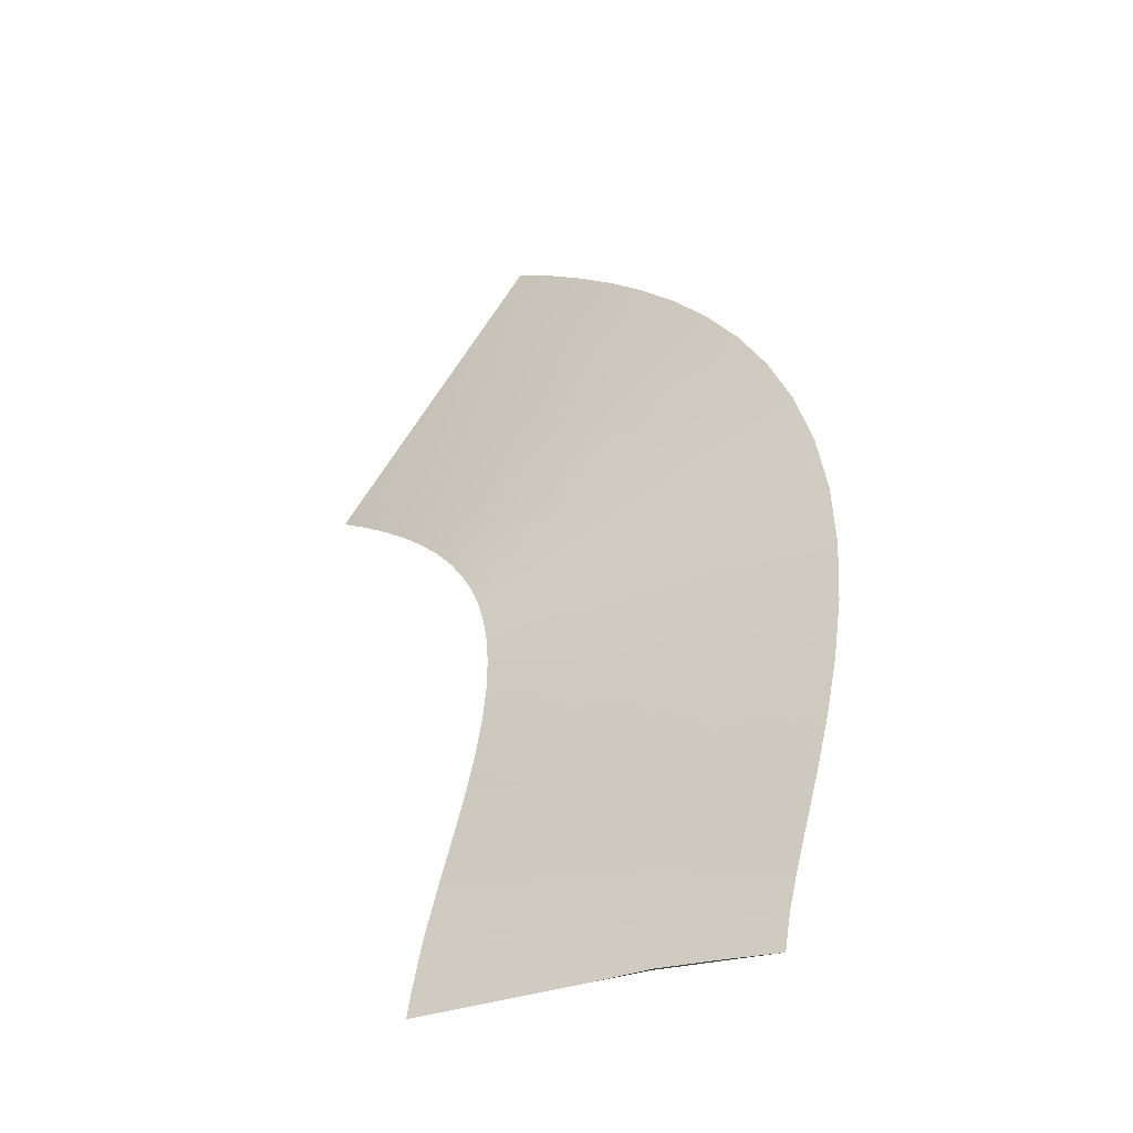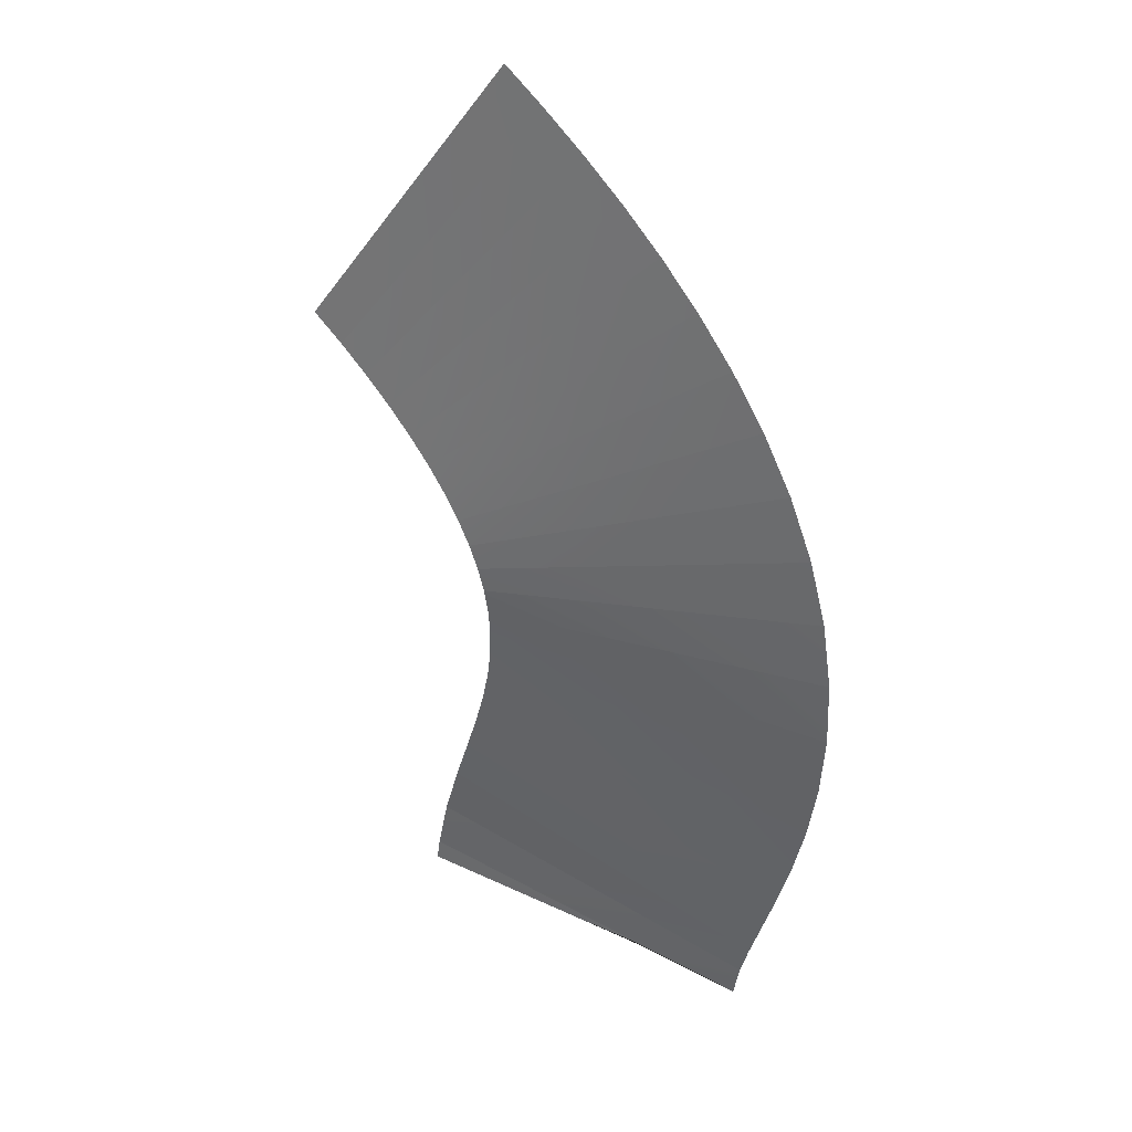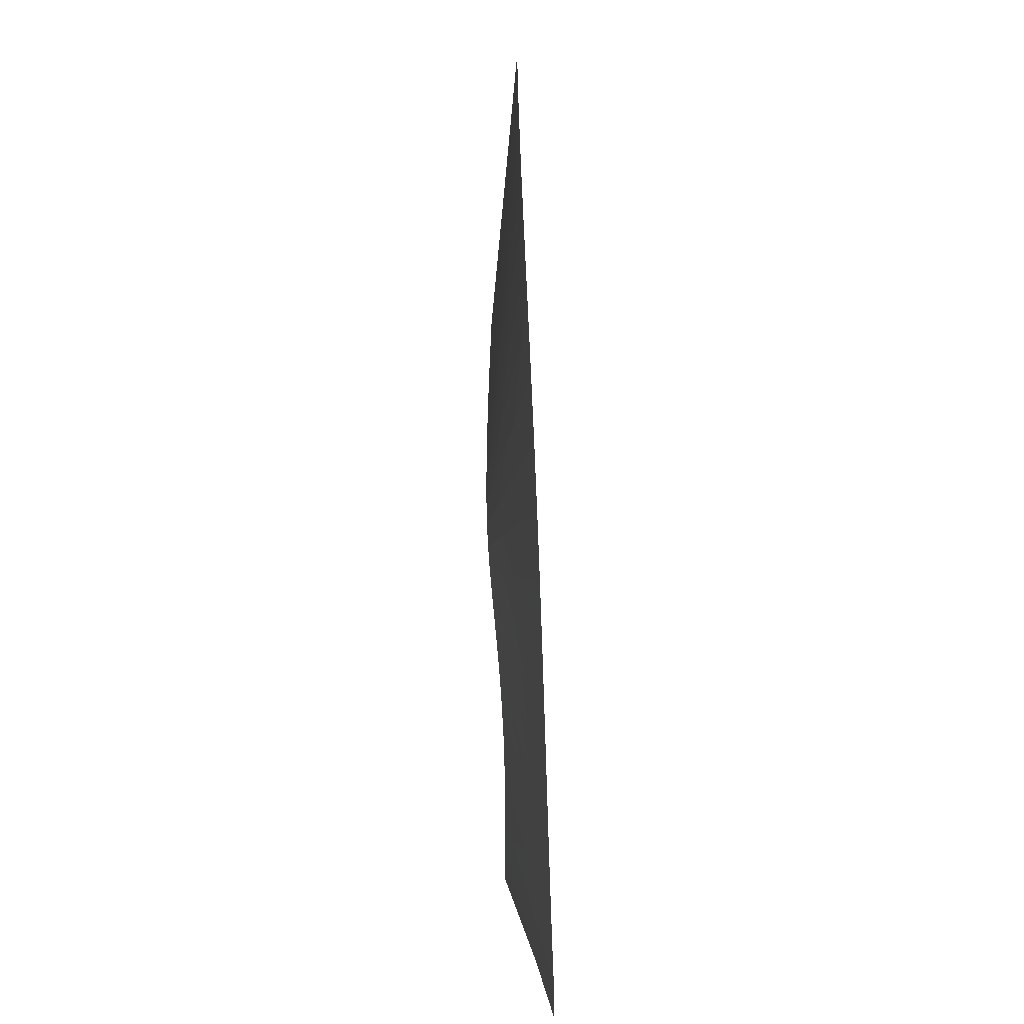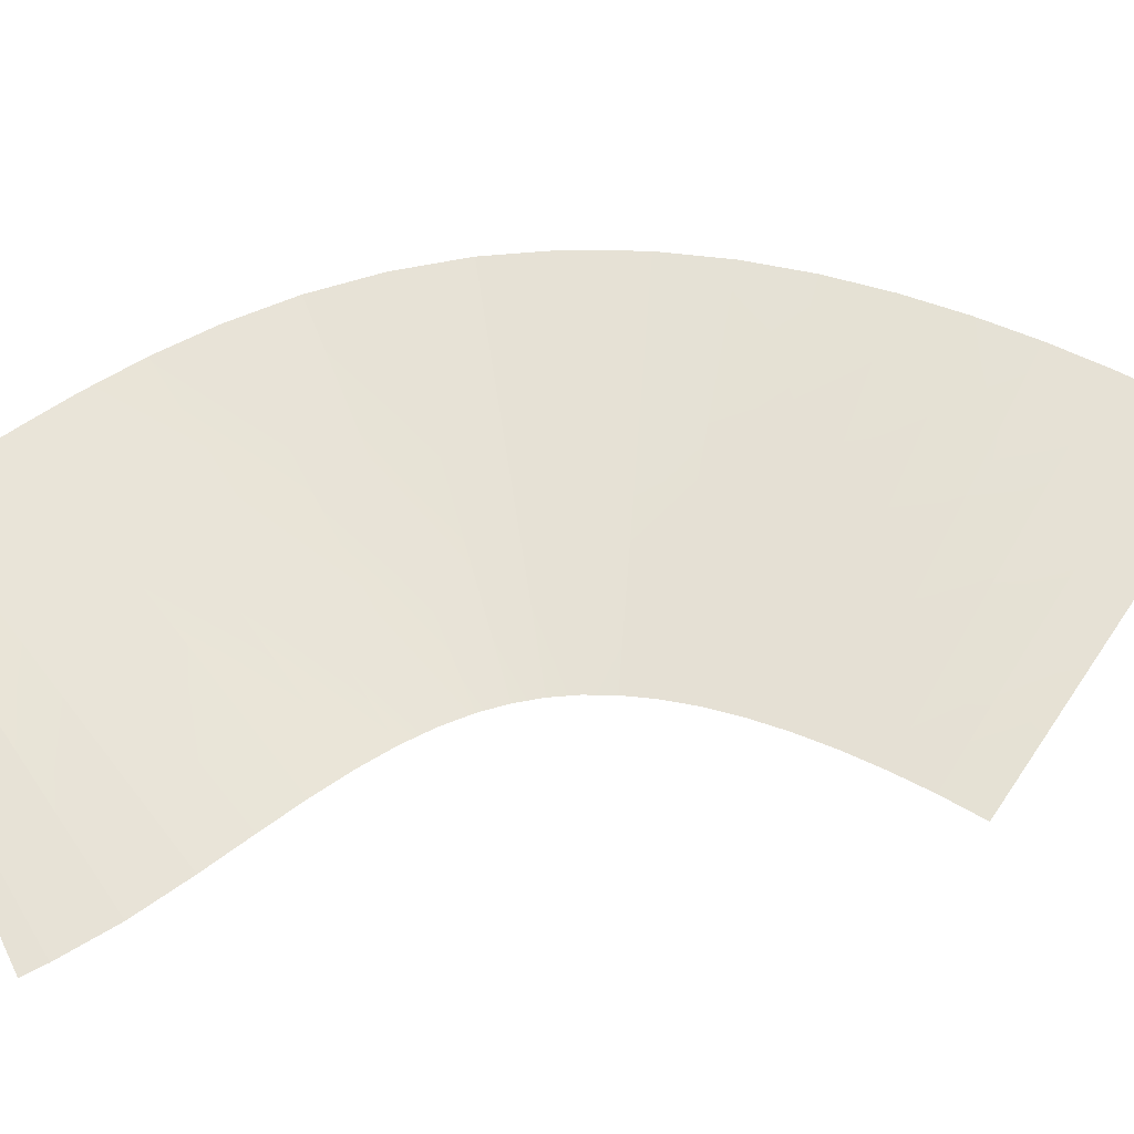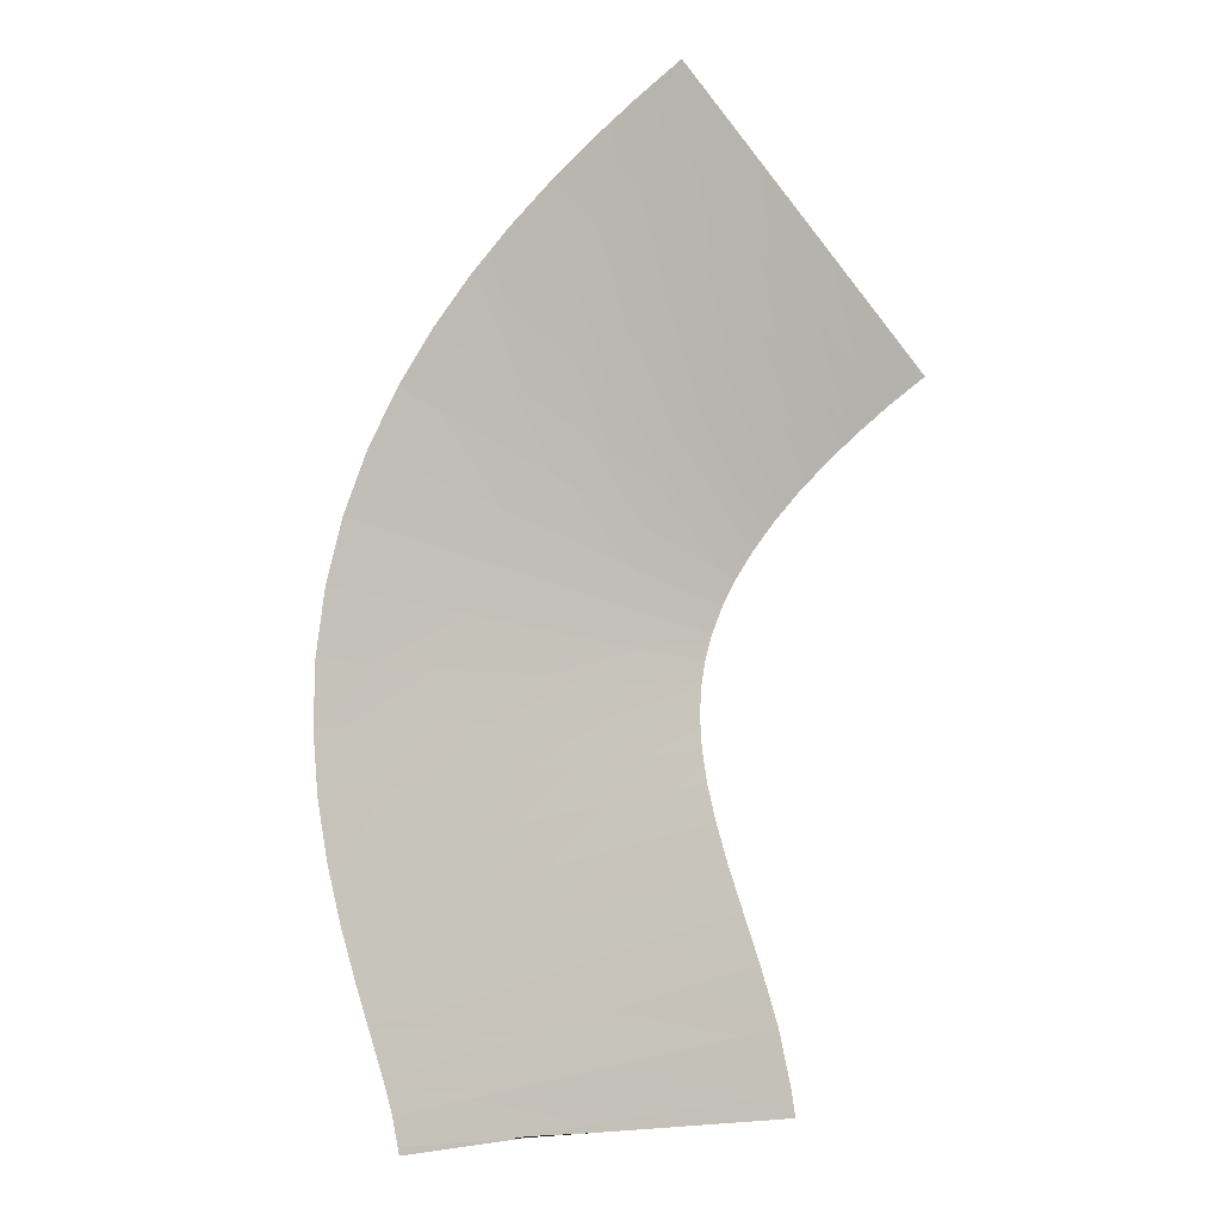
<metadata>
{"format":"obj","ext":"obj","renderer":"f3d","projection":"perspective","resolution":1024,"background":"white","views":[{"elev":-42.7,"azim":29.4,"up":"+Z"},{"elev":33.3,"azim":27.2,"up":"+Z"},{"elev":4.9,"azim":81.9,"up":"+Z"},{"elev":64.4,"azim":-109.7,"up":"+Y"},{"elev":-1.6,"azim":-168.6,"up":"+Z"}]}
</metadata>
<code>
g Track1_track_18
v -91.42 -3.495e-05 -7.343
v -90.09 -0.2215 -8.356
v -88.46 -1.165e-05 -3.354
v -87.01 -0.2215 -4.457
v -85.5 1.165e-05 0.6355
v -83.93 -0.2215 -0.5576
v -82.55 3.495e-05 4.625
v -80.85 -0.2215 3.342
v -90.09 -0.2215 -8.356
v -88.88 -0.4286 -9.357
v -87.01 -0.2215 -4.457
v -85.63 -0.4286 -5.59
v -83.93 -0.2215 -0.5576
v -82.39 -0.4286 -1.823
v -80.85 -0.2215 3.342
v -79.14 -0.4286 1.944
v -88.88 -0.4286 -9.357
v -87.75 -0.6203 -10.38
v -85.63 -0.4286 -5.59
v -84.32 -0.6203 -6.772
v -82.39 -0.4286 -1.823
v -80.89 -0.6203 -3.166
v -79.14 -0.4286 1.944
v -77.47 -0.6203 0.4405
v -87.75 -0.6203 -10.38
v -86.72 -0.7953 -11.42
v -84.32 -0.6203 -6.772
v -83.09 -0.7952 -8.014
v -80.89 -0.6203 -3.166
v -79.46 -0.7952 -4.606
v -77.47 -0.6203 0.4405
v -75.82 -0.7952 -1.197
v -86.72 -0.7953 -11.42
v -85.8 -0.9486 -12.47
v -83.09 -0.7952 -8.014
v -81.95 -0.9486 -9.309
v -79.46 -0.7952 -4.606
v -78.09 -0.9486 -6.146
v -75.82 -0.7952 -1.197
v -74.24 -0.9486 -2.983
v -85.8 -0.9486 -12.47
v -85.01 -1.077 -13.52
v -81.95 -0.9486 -9.309
v -80.92 -1.077 -10.66
v -78.09 -0.9486 -6.146
v -76.83 -1.077 -7.803
v -74.24 -0.9486 -2.983
v -72.74 -1.077 -4.943
v -85.01 -1.077 -13.52
v -84.35 -1.177 -14.56
v -80.92 -1.077 -10.66
v -80.02 -1.177 -12.07
v -76.83 -1.077 -7.803
v -75.69 -1.177 -9.584
v -72.74 -1.077 -4.943
v -71.36 -1.176 -7.096
v -84.35 -1.177 -14.56
v -83.83 -1.242 -15.58
v -80.02 -1.177 -12.07
v -79.27 -1.242 -13.54
v -75.69 -1.177 -9.584
v -74.7 -1.242 -11.5
v -71.36 -1.176 -7.096
v -70.14 -1.242 -9.455
v -83.83 -1.242 -15.58
v -83.44 -1.268 -16.58
v -79.27 -1.242 -13.54
v -78.68 -1.268 -15.05
v -74.7 -1.242 -11.5
v -73.92 -1.268 -13.53
v -70.14 -1.242 -9.455
v -69.16 -1.268 -12
v -83.44 -1.268 -16.58
v -83.19 -1.253 -17.57
v -78.28 -1.253 -16.61
v -78.68 -1.268 -15.05
v -73.37 -1.253 -15.65
v -73.92 -1.268 -13.53
v -68.47 -1.253 -14.68
v -69.16 -1.268 -12
v -83.19 -1.253 -17.57
v -83.04 -1.198 -18.59
v -78.06 -1.198 -18.2
v -78.28 -1.253 -16.61
v -73.08 -1.198 -17.82
v -73.37 -1.253 -15.65
v -68.1 -1.198 -17.43
v -68.47 -1.253 -14.68
v -83.04 -1.198 -18.59
v -83.02 -1.104 -19.66
v -78.03 -1.104 -19.82
v -78.06 -1.198 -18.2
v -73.04 -1.104 -19.99
v -73.08 -1.198 -17.82
v -68.05 -1.104 -20.15
v -68.1 -1.198 -17.43
v -83.02 -1.104 -19.66
v -83.11 -0.9784 -20.82
v -78.17 -0.9784 -21.47
v -78.03 -1.104 -19.82
v -73.22 -0.9784 -22.12
v -73.04 -1.104 -19.99
v -68.28 -0.9784 -22.76
v -68.05 -1.104 -20.15
v -83.11 -0.9784 -20.82
v -83.34 -0.8293 -22.1
v -78.46 -0.8293 -23.14
v -78.17 -0.9784 -21.47
v -73.59 -0.8293 -24.18
v -73.22 -0.9784 -22.12
v -68.72 -0.8293 -25.22
v -68.28 -0.9784 -22.76
v -83.34 -0.8293 -22.1
v -83.69 -0.6651 -23.5
v -78.89 -0.6651 -24.83
v -78.46 -0.8293 -23.14
v -74.09 -0.6651 -26.17
v -73.59 -0.8293 -24.18
v -69.29 -0.6651 -27.5
v -68.72 -0.8293 -25.22
v -83.69 -0.6651 -23.5
v -84.15 -0.4953 -25.02
v -79.41 -0.4953 -26.55
v -78.89 -0.6651 -24.83
v -74.67 -0.4953 -28.07
v -74.09 -0.6651 -26.17
v -69.93 -0.4953 -29.59
v -69.29 -0.6651 -27.5
v -84.15 -0.4953 -25.02
v -84.73 -0.3293 -26.71
v -79.41 -0.4953 -26.55
v -80.01 -0.3293 -28.31
v -74.67 -0.4953 -28.07
v -75.29 -0.3293 -29.9
v -69.93 -0.4953 -29.59
v -70.56 -0.3293 -31.5
v -84.73 -0.3293 -26.71
v -85.38 -0.1792 -28.62
v -80.01 -0.3293 -28.31
v -80.63 -0.1792 -30.14
v -75.29 -0.3293 -29.9
v -75.88 -0.1792 -31.66
v -70.56 -0.3293 -31.5
v -71.13 -0.1792 -33.18
v -85.38 -0.1792 -28.62
v -86.06 -0.0609 -30.88
v -80.63 -0.1792 -30.14
v -81.22 -0.0609 -32.1
v -75.88 -0.1792 -31.66
v -76.38 -0.0609 -33.33
v -71.13 -0.1792 -33.18
v -71.54 -0.0609 -34.56
v -86.06 -0.0609 -30.88
v -86.54 -0.001418 -33.14
v -81.22 -0.0609 -32.1
v -81.64 -0.001418 -34.1
v -76.38 -0.0609 -33.33
v -76.73 -0.001418 -35.05
v -71.54 -0.0609 -34.56
v -71.83 -0.001418 -36.01
v -86.54 -0.001418 -33.14
v -86.68 -7.735e-08 -34.08
v -81.64 -0.001418 -34.1
v -81.71 -2.578e-08 -34.62
v -76.73 -0.001418 -35.05
v -76.74 2.578e-08 -35.15
v -71.83 -0.001418 -36.01
v -71.77 7.735e-08 -35.68
g Track Texture
f 2 1 3
f 2 3 4
f 4 3 5
f 4 5 6
f 6 5 7
f 6 7 8
f 10 9 11
f 10 11 12
f 12 11 13
f 12 13 14
f 14 13 15
f 14 15 16
f 18 17 19
f 18 19 20
f 20 19 21
f 20 21 22
f 22 21 23
f 22 23 24
f 26 25 27
f 26 27 28
f 28 27 29
f 28 29 30
f 30 29 31
f 30 31 32
f 34 33 35
f 34 35 36
f 36 35 37
f 36 37 38
f 38 37 39
f 38 39 40
f 42 41 43
f 42 43 44
f 44 43 45
f 44 45 46
f 46 45 47
f 46 47 48
f 50 49 51
f 50 51 52
f 52 51 53
f 52 53 54
f 54 53 55
f 54 55 56
f 58 57 59
f 58 59 60
f 60 59 61
f 60 61 62
f 62 61 63
f 62 63 64
f 66 65 67
f 66 67 68
f 68 67 69
f 68 69 70
f 70 69 71
f 70 71 72
f 74 73 75
f 75 73 76
f 75 76 77
f 77 76 78
f 77 78 79
f 79 78 80
f 82 81 83
f 83 81 84
f 83 84 85
f 85 84 86
f 85 86 87
f 87 86 88
f 90 89 91
f 91 89 92
f 91 92 93
f 93 92 94
f 93 94 95
f 95 94 96
f 98 97 99
f 99 97 100
f 99 100 101
f 101 100 102
f 101 102 103
f 103 102 104
f 106 105 107
f 107 105 108
f 107 108 109
f 109 108 110
f 109 110 111
f 111 110 112
f 114 113 115
f 115 113 116
f 115 116 117
f 117 116 118
f 117 118 119
f 119 118 120
f 122 121 123
f 123 121 124
f 123 124 125
f 125 124 126
f 125 126 127
f 127 126 128
f 130 129 131
f 130 131 132
f 132 131 133
f 132 133 134
f 134 133 135
f 134 135 136
f 138 137 139
f 138 139 140
f 140 139 141
f 140 141 142
f 142 141 143
f 142 143 144
f 146 145 147
f 146 147 148
f 148 147 149
f 148 149 150
f 150 149 151
f 150 151 152
f 154 153 155
f 154 155 156
f 156 155 157
f 156 157 158
f 158 157 159
f 158 159 160
f 162 161 163
f 162 163 164
f 164 163 165
f 164 165 166
f 166 165 167
f 166 167 168

</code>
